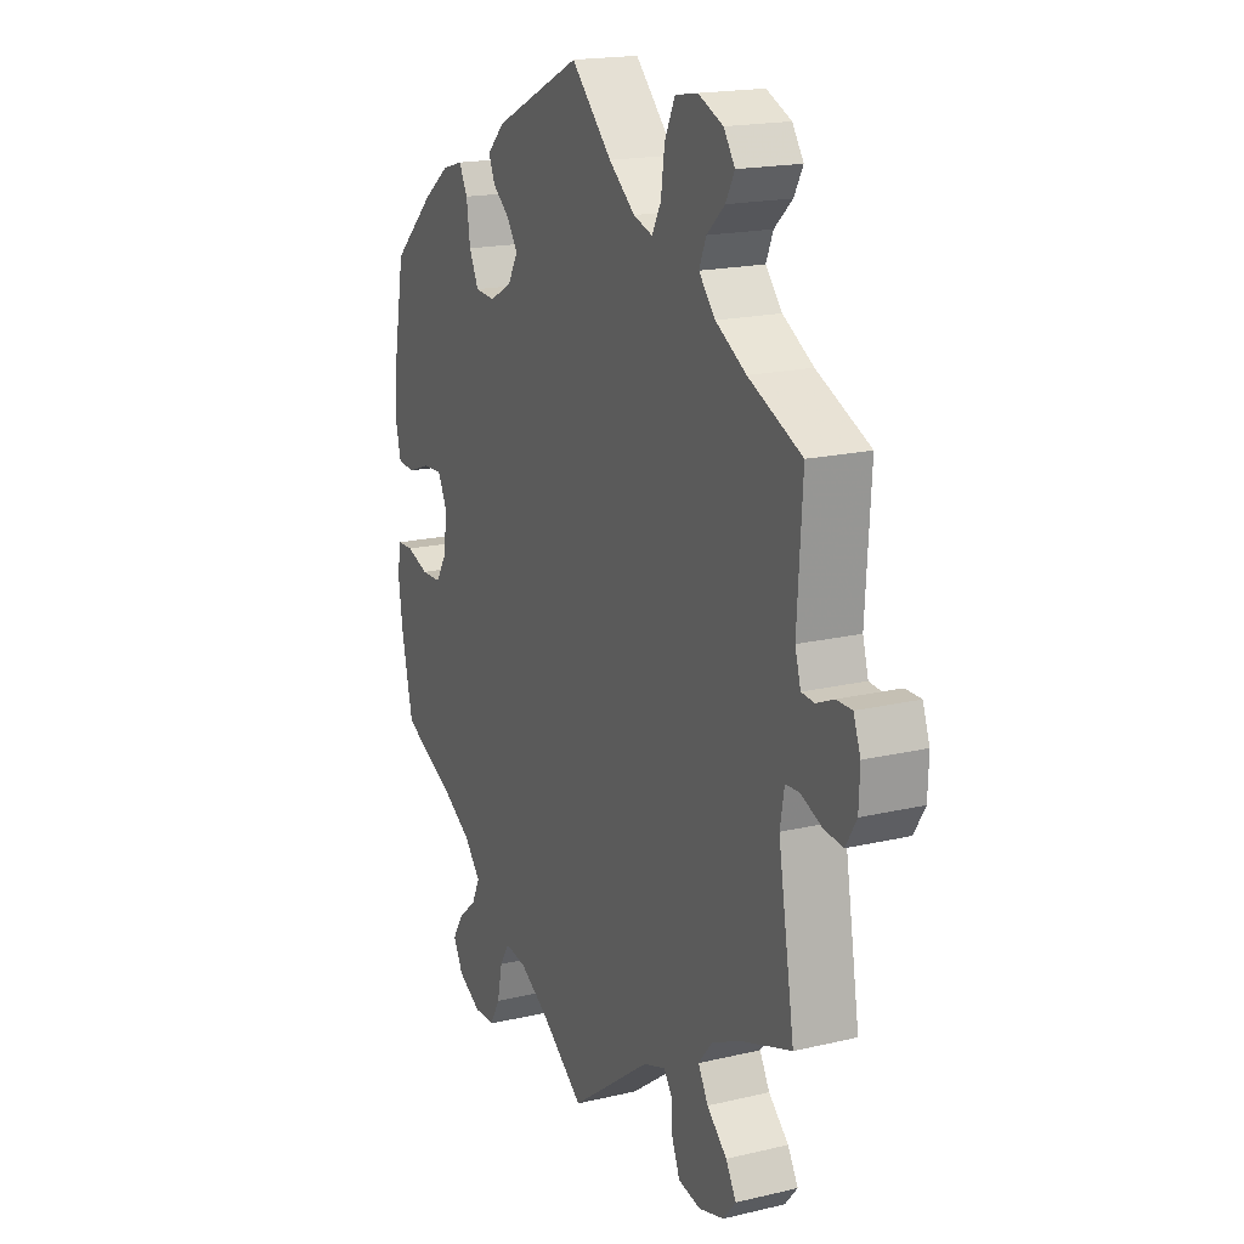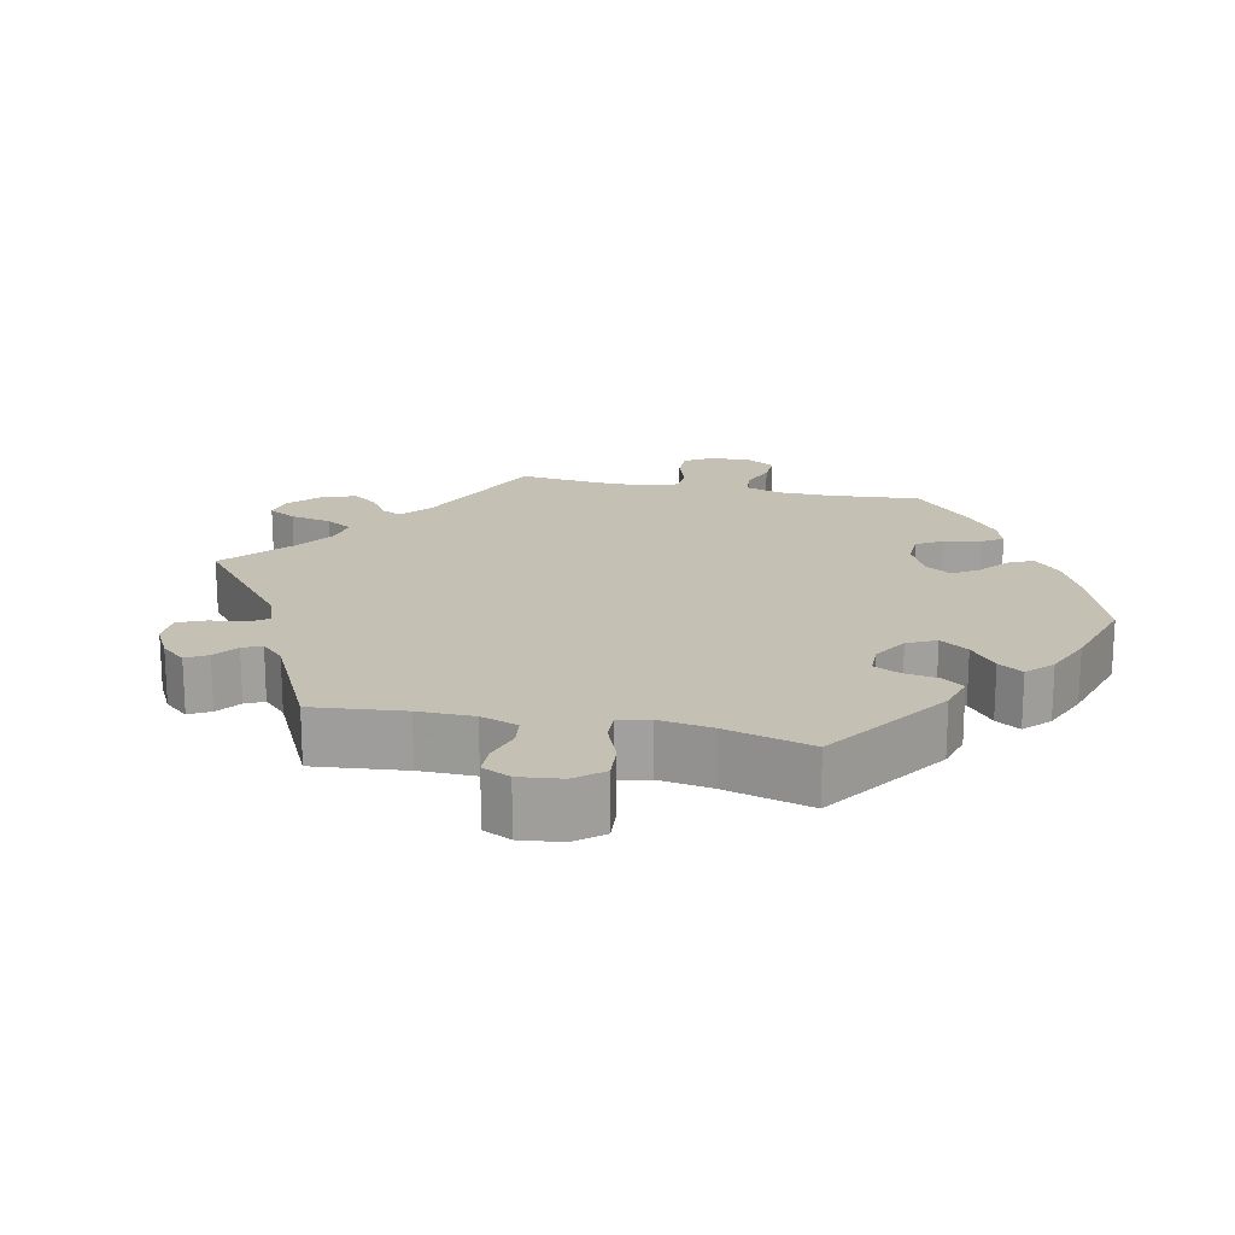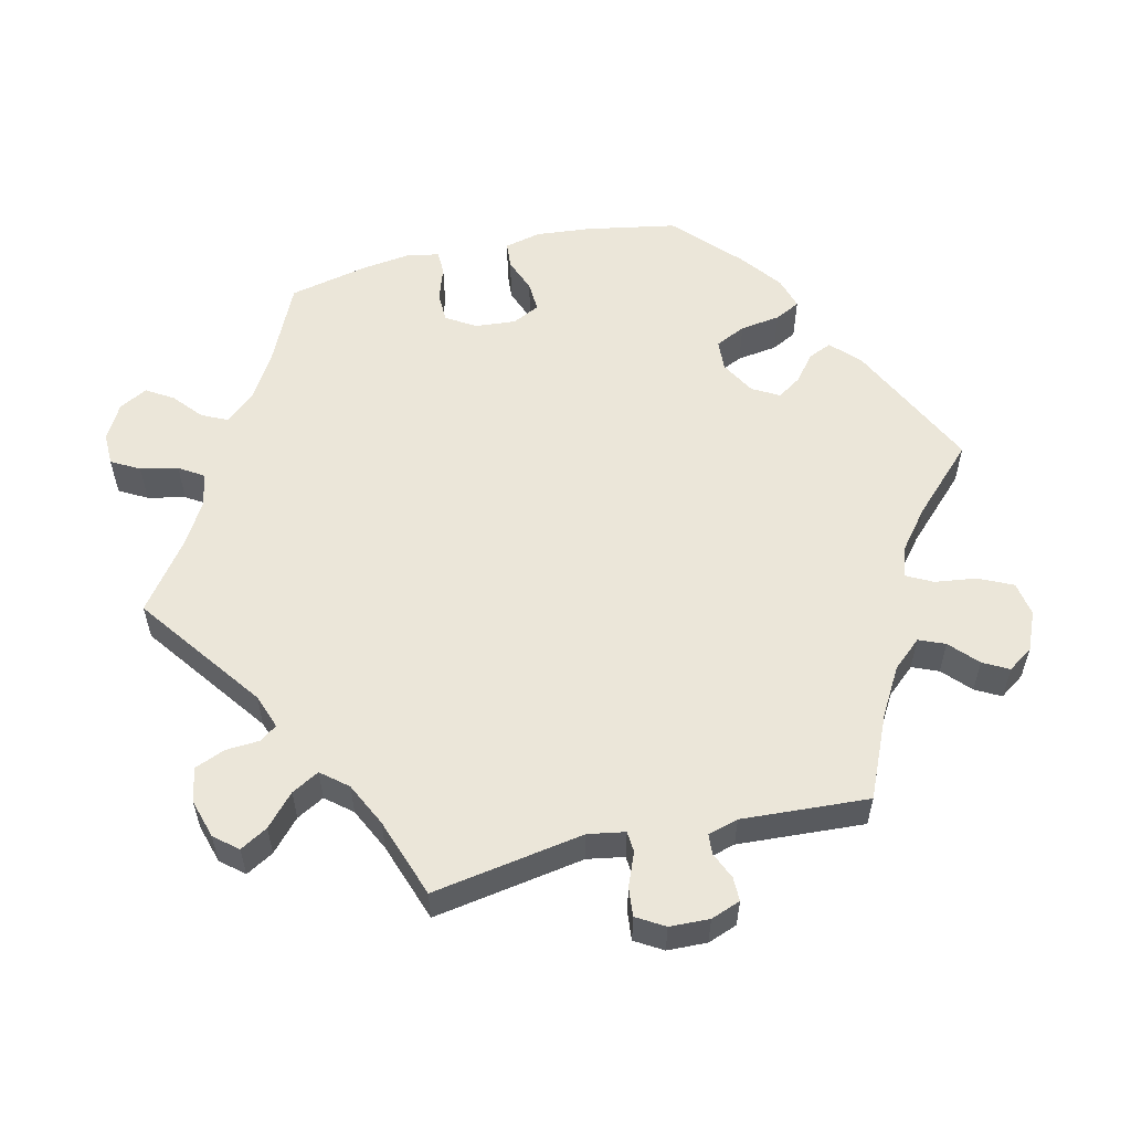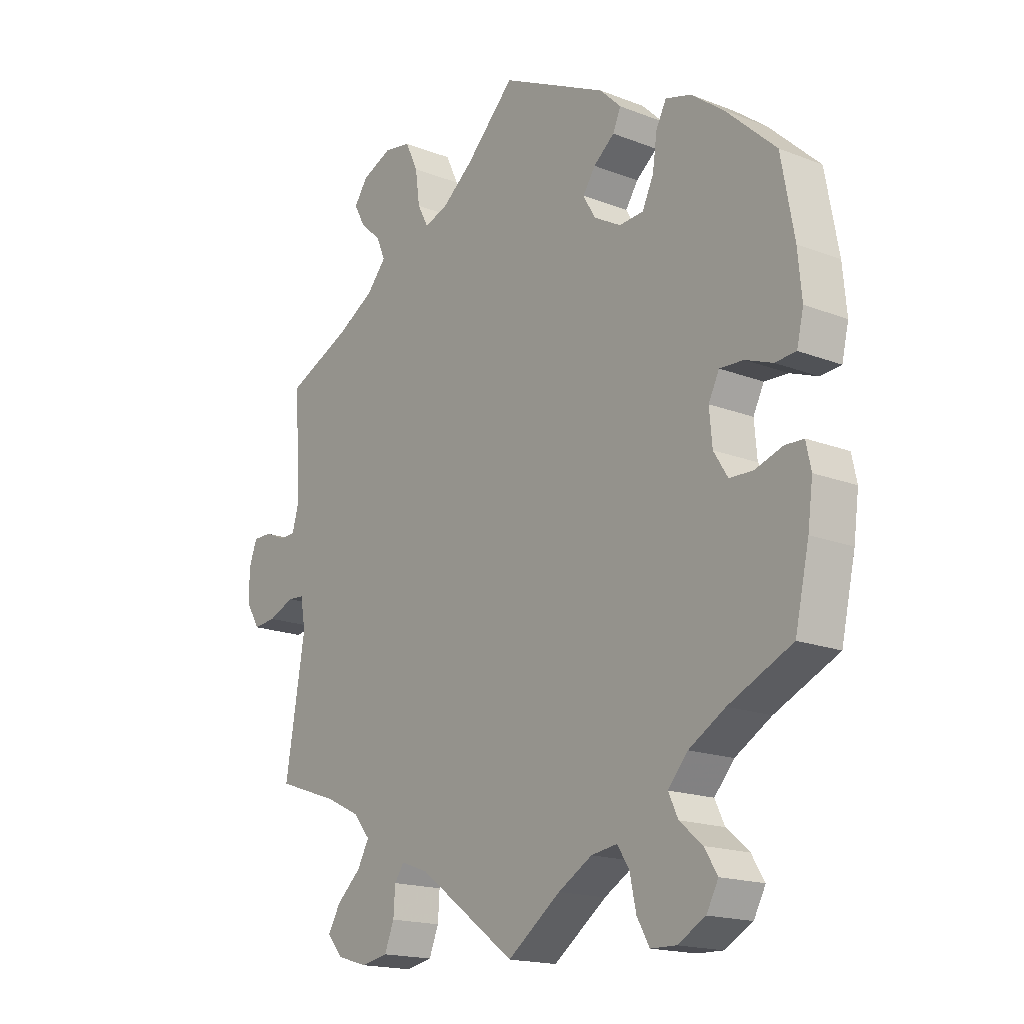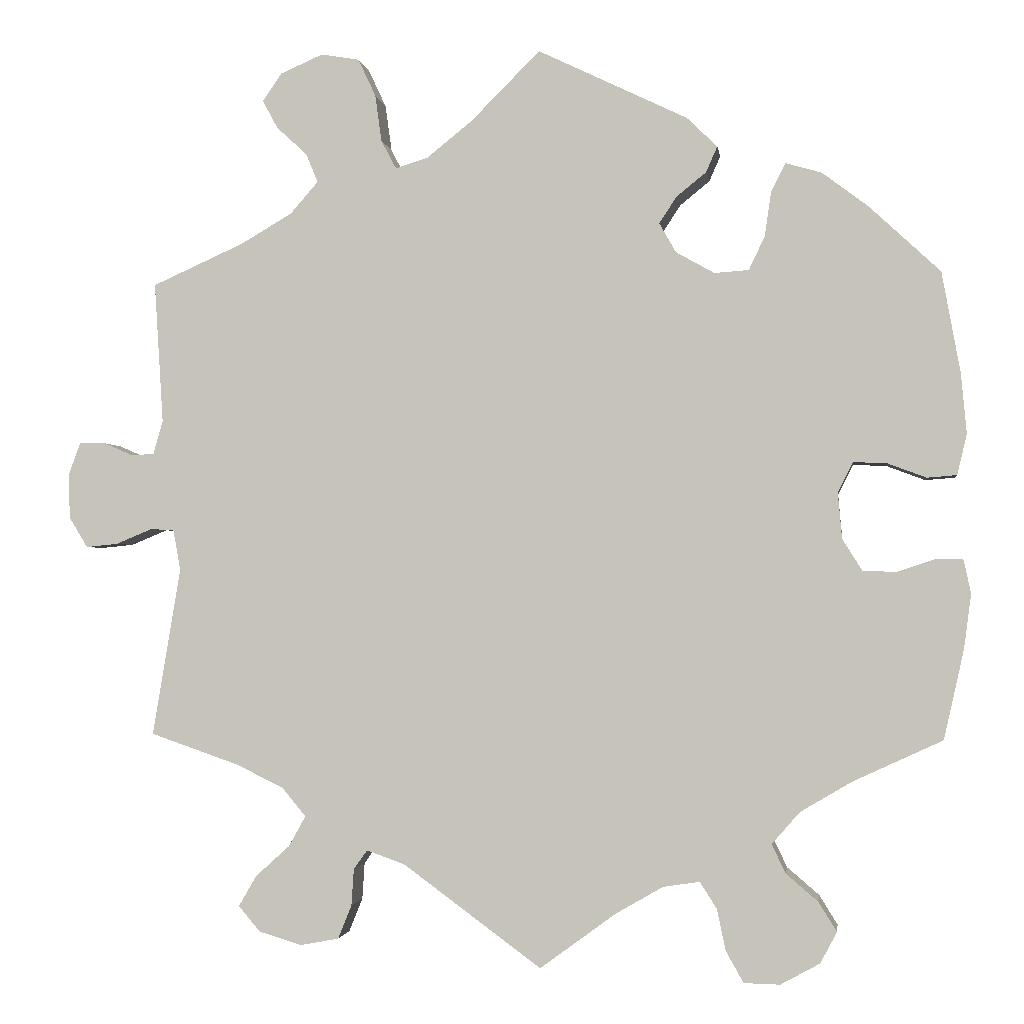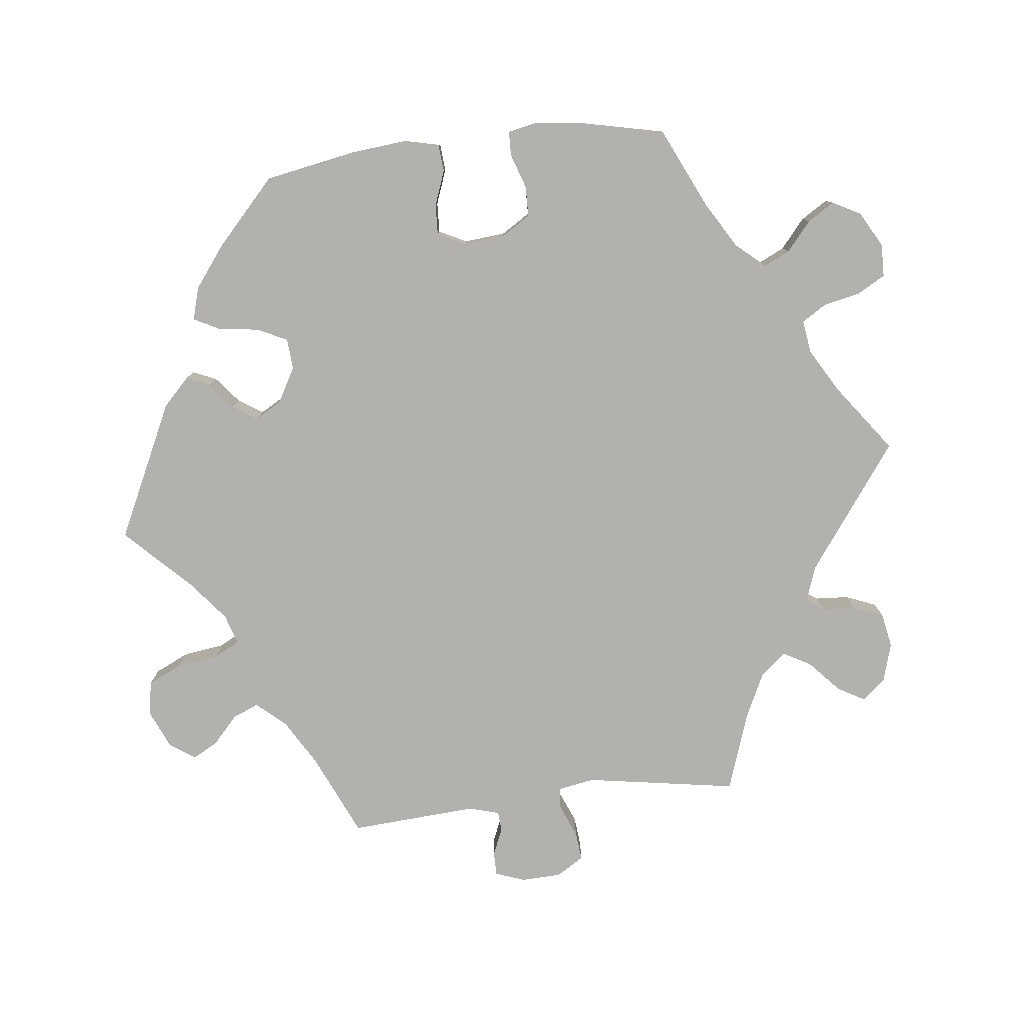
<metadata>
{"format":"obj","ext":"obj","renderer":"f3d","projection":"perspective","resolution":1024,"background":"white","views":[{"elev":18.2,"azim":-114.8,"up":"+Z"},{"elev":18.2,"azim":-17.8,"up":"+Y"},{"elev":56.2,"azim":-103.3,"up":"+Y"},{"elev":-17.3,"azim":52.2,"up":"+Z"},{"elev":-1.8,"azim":7.9,"up":"+Z"},{"elev":-79.3,"azim":96.7,"up":"+Y"}]}
</metadata>
<code>
v -0.466 0.07 -0.079
v -0.475 0.07 -0.028
v -0.504 0.07 -0.026
v -0.55 0.07 -0.045
v -0.59 0.07 -0.049
v -0.613 0.07 -0.011
v -0.615 0.07 0.044
v -0.6 0.07 0.085
v -0.567 0.07 0.085
v -0.53 0.07 0.069
v -0.502 0.07 0.071
v -0.49 0.07 0.113
v -0.501 0.07 0.289
v -0.387 0.07 0.34
v -0.322 0.07 0.378
v -0.287 0.07 0.418
v -0.302 0.07 0.454
v -0.34 0.07 0.489
v -0.359 0.07 0.524
v -0.335 0.07 0.559
v -0.282 0.07 0.582
v -0.234 0.07 0.574
v -0.212 0.07 0.527
v -0.204 0.07 0.469
v -0.185 0.07 0.433
v -0.144 0.07 0.446
v -0.088 0.07 0.491
v -0.001 0.07 0.578
v 0.186 0.07 0.488
v 0.224 0.07 0.451
v 0.21 0.07 0.419
v 0.173 0.07 0.389
v 0.151 0.07 0.356
v 0.172 0.07 0.319
v 0.22 0.07 0.292
v 0.263 0.07 0.295
v 0.283 0.07 0.337
v 0.291 0.07 0.393
v 0.309 0.07 0.428
v 0.354 0.07 0.415
v 0.411 0.07 0.372
v 0.5 0.07 0.289
v 0.523 0.07 0.163
v 0.53 0.07 0.088
v 0.518 0.07 0.037
v 0.481 0.07 0.034
v 0.433 0.07 0.052
v 0.391 0.07 0.054
v 0.372 0.07 0.016
v 0.377 0.07 -0.041
v 0.402 0.07 -0.081
v 0.444 0.07 -0.082
v 0.492 0.07 -0.066
v 0.525 0.07 -0.067
v 0.534 0.07 -0.109
v 0.525 0.07 -0.177
v 0.5 0.07 -0.289
v 0.388 0.07 -0.341
v 0.324 0.07 -0.379
v 0.289 0.07 -0.419
v 0.306 0.07 -0.455
v 0.346 0.07 -0.489
v 0.369 0.07 -0.526
v 0.348 0.07 -0.565
v 0.299 0.07 -0.592
v 0.254 0.07 -0.591
v 0.232 0.07 -0.552
v 0.221 0.07 -0.5
v 0.2 0.07 -0.467
v 0.154 0.07 -0.474
v 0.094 0.07 -0.509
v 0 0.07 -0.578
v -0.173 0.07 -0.451
v -0.221 0.07 -0.434
v -0.238 0.07 -0.458
v -0.241 0.07 -0.504
v -0.258 0.07 -0.546
v -0.306 0.07 -0.555
v -0.36 0.07 -0.539
v -0.387 0.07 -0.507
v -0.365 0.07 -0.469
v -0.322 0.07 -0.43
v -0.301 0.07 -0.392
v -0.331 0.07 -0.356
v -0.391 0.07 -0.327
v -0.501 0.07 -0.289
v -0.466 0 -0.079
v -0.475 0 -0.028
v -0.504 0 -0.026
v -0.55 0 -0.045
v -0.59 0 -0.049
v -0.613 0 -0.011
v -0.615 0 0.044
v -0.6 0 0.085
v -0.567 0 0.085
v -0.53 0 0.069
v -0.502 0 0.071
v -0.49 0 0.113
v -0.501 0 0.289
v -0.387 0 0.34
v -0.322 0 0.378
v -0.287 0 0.418
v -0.302 0 0.454
v -0.34 0 0.489
v -0.359 0 0.524
v -0.335 0 0.559
v -0.282 0 0.582
v -0.234 0 0.574
v -0.212 0 0.527
v -0.204 0 0.469
v -0.185 0 0.433
v -0.144 0 0.446
v -0.088 0 0.491
v -0.001 0 0.578
v 0.186 0 0.488
v 0.224 0 0.451
v 0.21 0 0.419
v 0.173 0 0.389
v 0.151 0 0.356
v 0.172 0 0.319
v 0.22 0 0.292
v 0.263 0 0.295
v 0.283 0 0.337
v 0.291 0 0.393
v 0.309 0 0.428
v 0.354 0 0.415
v 0.411 0 0.372
v 0.5 0 0.289
v 0.523 0 0.163
v 0.53 0 0.088
v 0.518 0 0.037
v 0.481 0 0.034
v 0.433 0 0.052
v 0.391 0 0.054
v 0.372 0 0.016
v 0.377 0 -0.041
v 0.402 0 -0.081
v 0.444 0 -0.082
v 0.492 0 -0.066
v 0.525 0 -0.067
v 0.534 0 -0.109
v 0.525 0 -0.177
v 0.5 0 -0.289
v 0.388 0 -0.341
v 0.324 0 -0.379
v 0.289 0 -0.419
v 0.306 0 -0.455
v 0.346 0 -0.489
v 0.369 0 -0.526
v 0.348 0 -0.565
v 0.299 0 -0.592
v 0.254 0 -0.591
v 0.232 0 -0.552
v 0.221 0 -0.5
v 0.2 0 -0.467
v 0.154 0 -0.474
v 0.094 0 -0.509
v 0 0 -0.578
v -0.173 0 -0.451
v -0.221 0 -0.434
v -0.238 0 -0.458
v -0.241 0 -0.504
v -0.258 0 -0.546
v -0.306 0 -0.555
v -0.36 0 -0.539
v -0.387 0 -0.507
v -0.365 0 -0.469
v -0.322 0 -0.43
v -0.301 0 -0.392
v -0.331 0 -0.356
v -0.391 0 -0.327
v -0.501 0 -0.289
f 85 86 1
f 84 85 1 2
f 83 84 2
f 79 80 81 82
f 79 82 83
f 78 79 83
f 75 76 77 78
f 75 78 83
f 74 75 83 2
f 71 72 73
f 70 71 73 74
f 69 70 74 2
f 65 66 67 68
f 65 68 69
f 64 65 69
f 61 62 63 64
f 60 61 64 69
f 59 60 69 2
f 55 56 57 58
f 55 58 59 2
f 52 53 54 55
f 51 52 55
f 44 45 46 47
f 44 47 48
f 43 44 48
f 42 43 48
f 41 42 48 49
f 37 38 39 40
f 36 37 40 41
f 29 30 31 32
f 27 28 29 32
f 26 27 32 33
f 25 26 33 34
f 21 22 23 24
f 21 24 25
f 20 21 25
f 17 18 19 20
f 16 17 20 25
f 15 16 25 34
f 12 13 14
f 11 12 14 15
f 7 8 9 10
f 7 10 11
f 6 7 11
f 3 4 5 6
f 2 3 6 11
f 51 55 2 11
f 36 41 49
f 35 36 49 50
f 34 35 50
f 15 34 50
f 11 15 50 51
f 87 172 171
f 88 87 171 170
f 88 170 169
f 168 167 166 165
f 169 168 165
f 169 165 164
f 164 163 162 161
f 169 164 161
f 88 169 161 160
f 159 158 157
f 160 159 157 156
f 88 160 156 155
f 154 153 152 151
f 155 154 151
f 155 151 150
f 150 149 148 147
f 155 150 147 146
f 88 155 146 145
f 144 143 142 141
f 88 145 144 141
f 141 140 139 138
f 141 138 137
f 133 132 131 130
f 134 133 130
f 134 130 129
f 134 129 128
f 135 134 128 127
f 126 125 124 123
f 127 126 123 122
f 118 117 116 115
f 118 115 114 113
f 119 118 113 112
f 120 119 112 111
f 110 109 108 107
f 111 110 107
f 111 107 106
f 106 105 104 103
f 111 106 103 102
f 120 111 102 101
f 100 99 98
f 101 100 98 97
f 96 95 94 93
f 97 96 93
f 97 93 92
f 92 91 90 89
f 97 92 89 88
f 97 88 141 137
f 135 127 122
f 136 135 122 121
f 136 121 120
f 136 120 101
f 137 136 101 97
f 1 87 88 2
f 2 88 89 3
f 3 89 90 4
f 4 90 91 5
f 5 91 92 6
f 6 92 93 7
f 7 93 94 8
f 8 94 95 9
f 9 95 96 10
f 10 96 97 11
f 11 97 98 12
f 12 98 99 13
f 13 99 100 14
f 14 100 101 15
f 15 101 102 16
f 16 102 103 17
f 17 103 104 18
f 18 104 105 19
f 19 105 106 20
f 20 106 107 21
f 21 107 108 22
f 22 108 109 23
f 23 109 110 24
f 24 110 111 25
f 25 111 112 26
f 26 112 113 27
f 27 113 114 28
f 28 114 115 29
f 29 115 116 30
f 30 116 117 31
f 31 117 118 32
f 32 118 119 33
f 33 119 120 34
f 34 120 121 35
f 35 121 122 36
f 36 122 123 37
f 37 123 124 38
f 38 124 125 39
f 39 125 126 40
f 40 126 127 41
f 41 127 128 42
f 42 128 129 43
f 43 129 130 44
f 44 130 131 45
f 45 131 132 46
f 46 132 133 47
f 47 133 134 48
f 48 134 135 49
f 49 135 136 50
f 50 136 137 51
f 51 137 138 52
f 52 138 139 53
f 53 139 140 54
f 54 140 141 55
f 55 141 142 56
f 56 142 143 57
f 57 143 144 58
f 58 144 145 59
f 59 145 146 60
f 60 146 147 61
f 61 147 148 62
f 62 148 149 63
f 63 149 150 64
f 64 150 151 65
f 65 151 152 66
f 66 152 153 67
f 67 153 154 68
f 68 154 155 69
f 69 155 156 70
f 70 156 157 71
f 71 157 158 72
f 72 158 159 73
f 73 159 160 74
f 74 160 161 75
f 75 161 162 76
f 76 162 163 77
f 77 163 164 78
f 78 164 165 79
f 79 165 166 80
f 80 166 167 81
f 81 167 168 82
f 82 168 169 83
f 83 169 170 84
f 84 170 171 85
f 85 171 172 86
f 86 172 87 1

</code>
